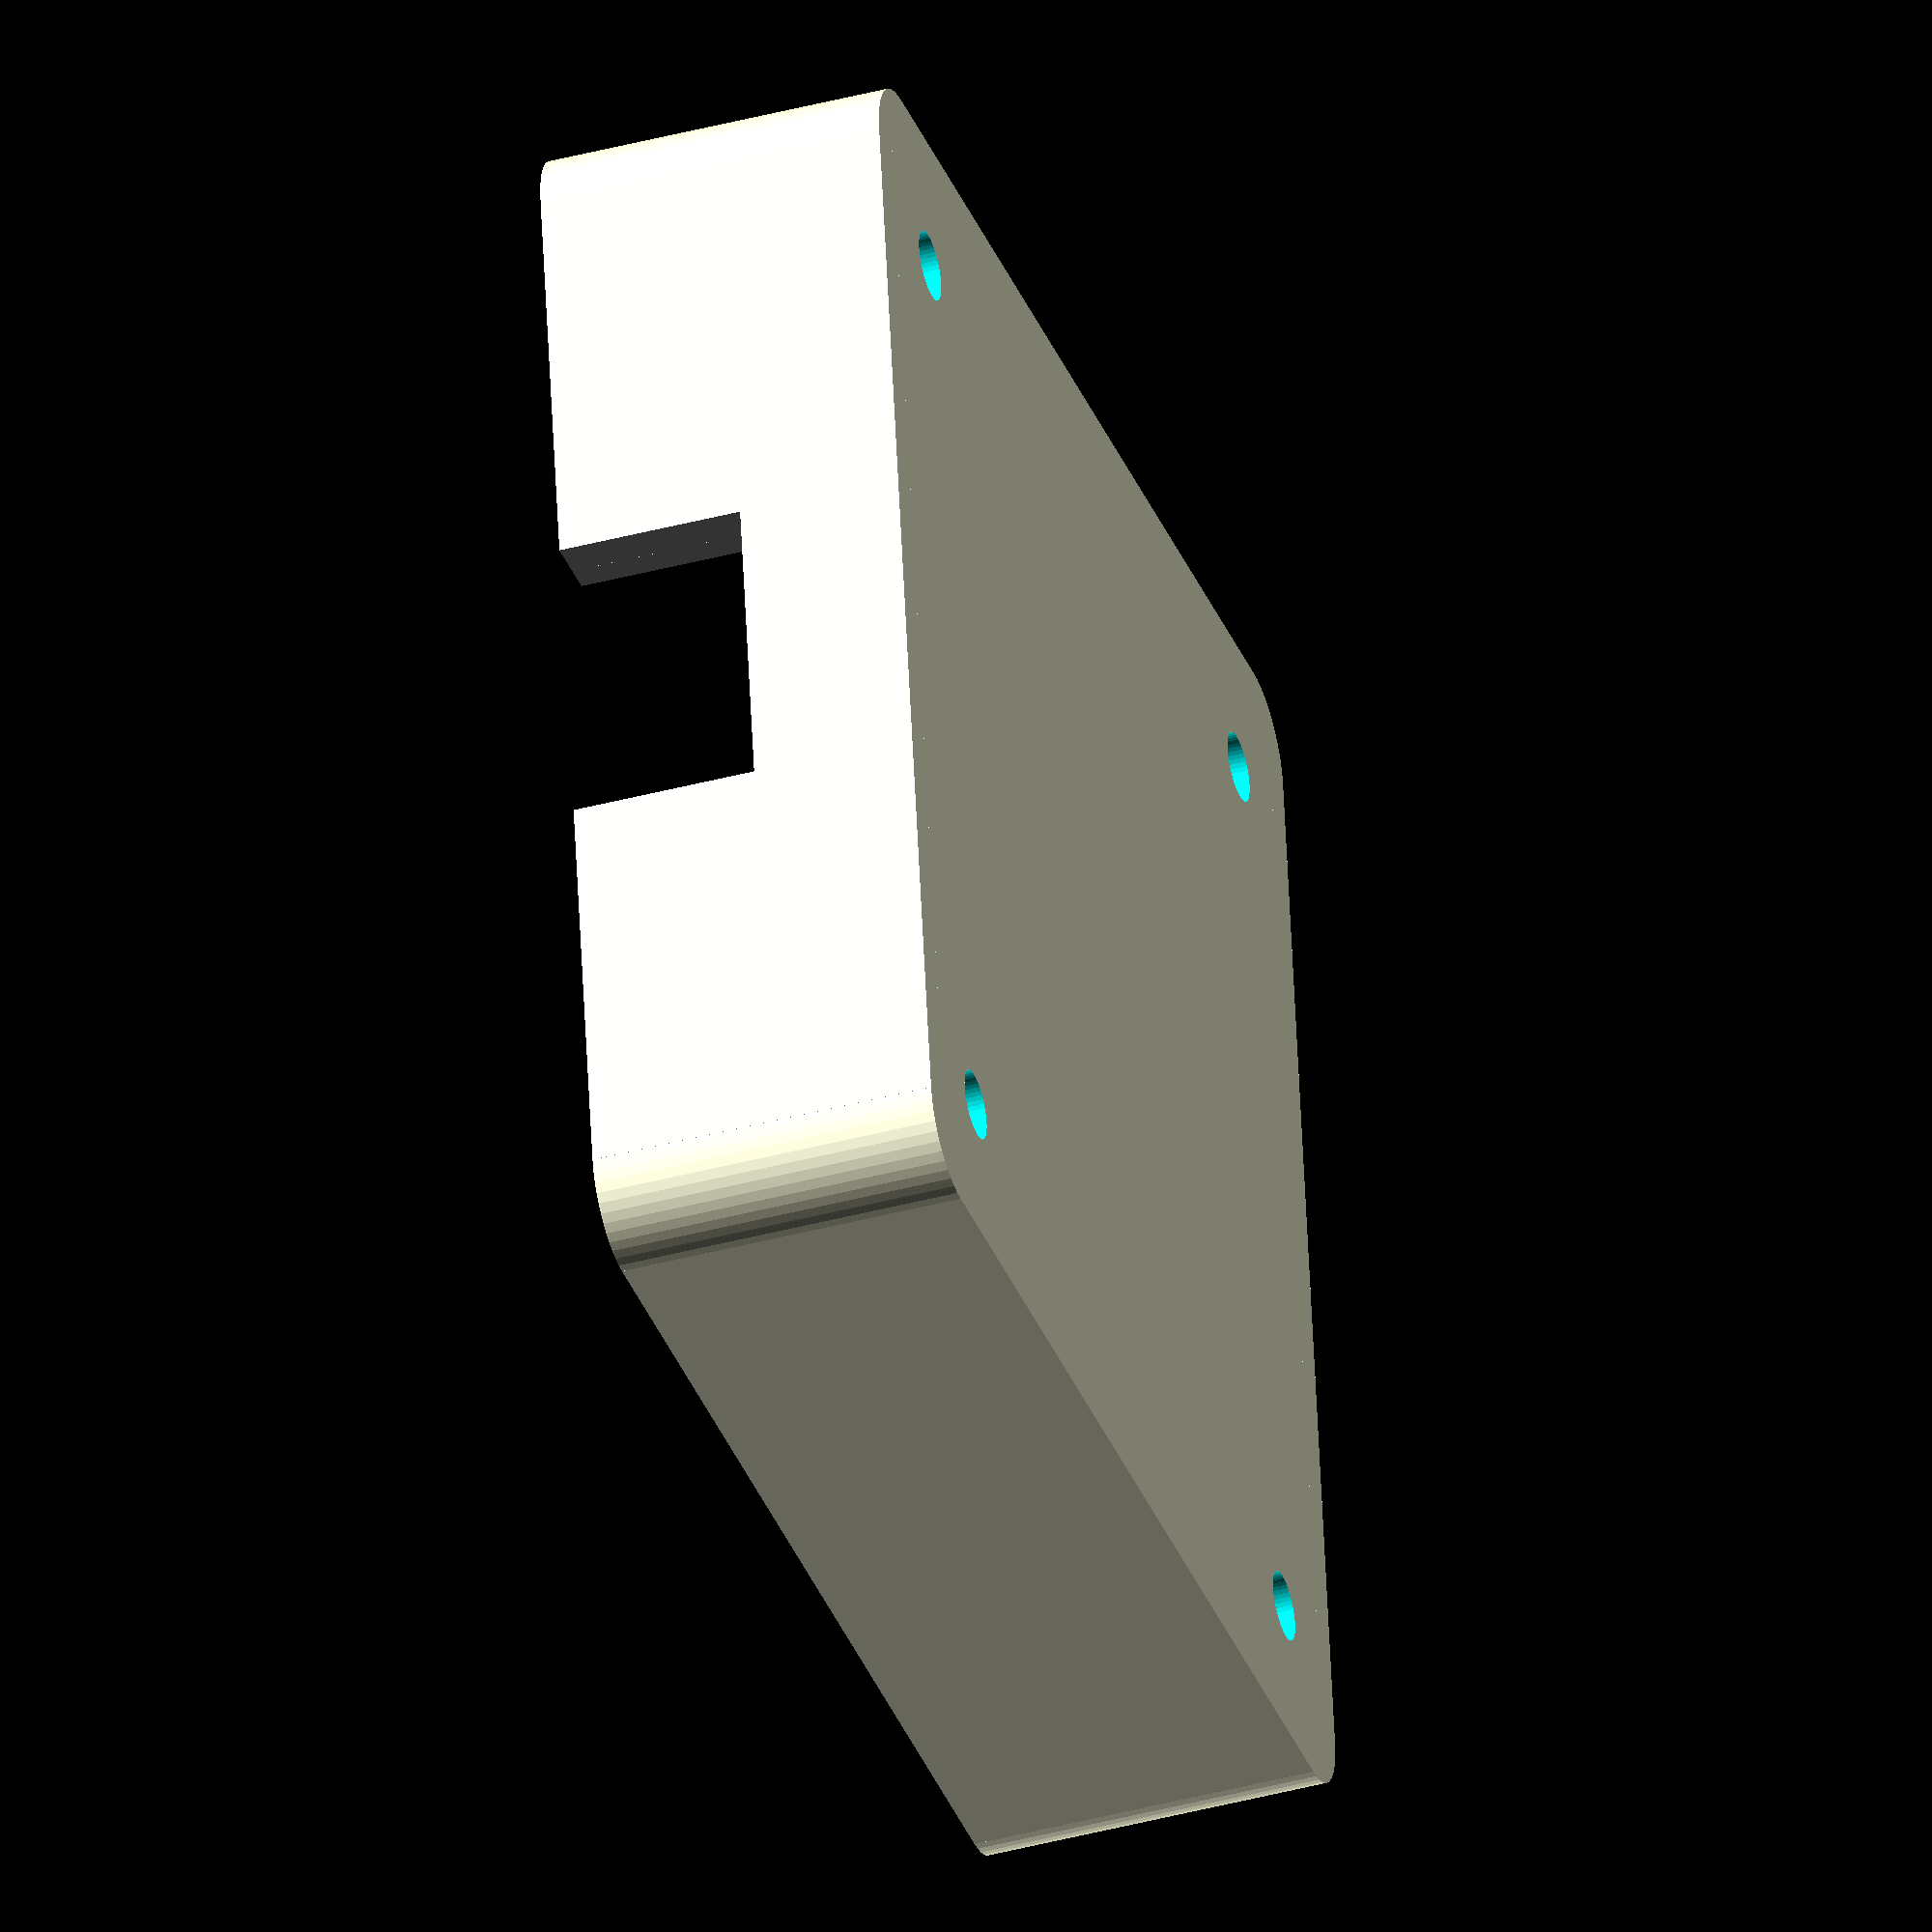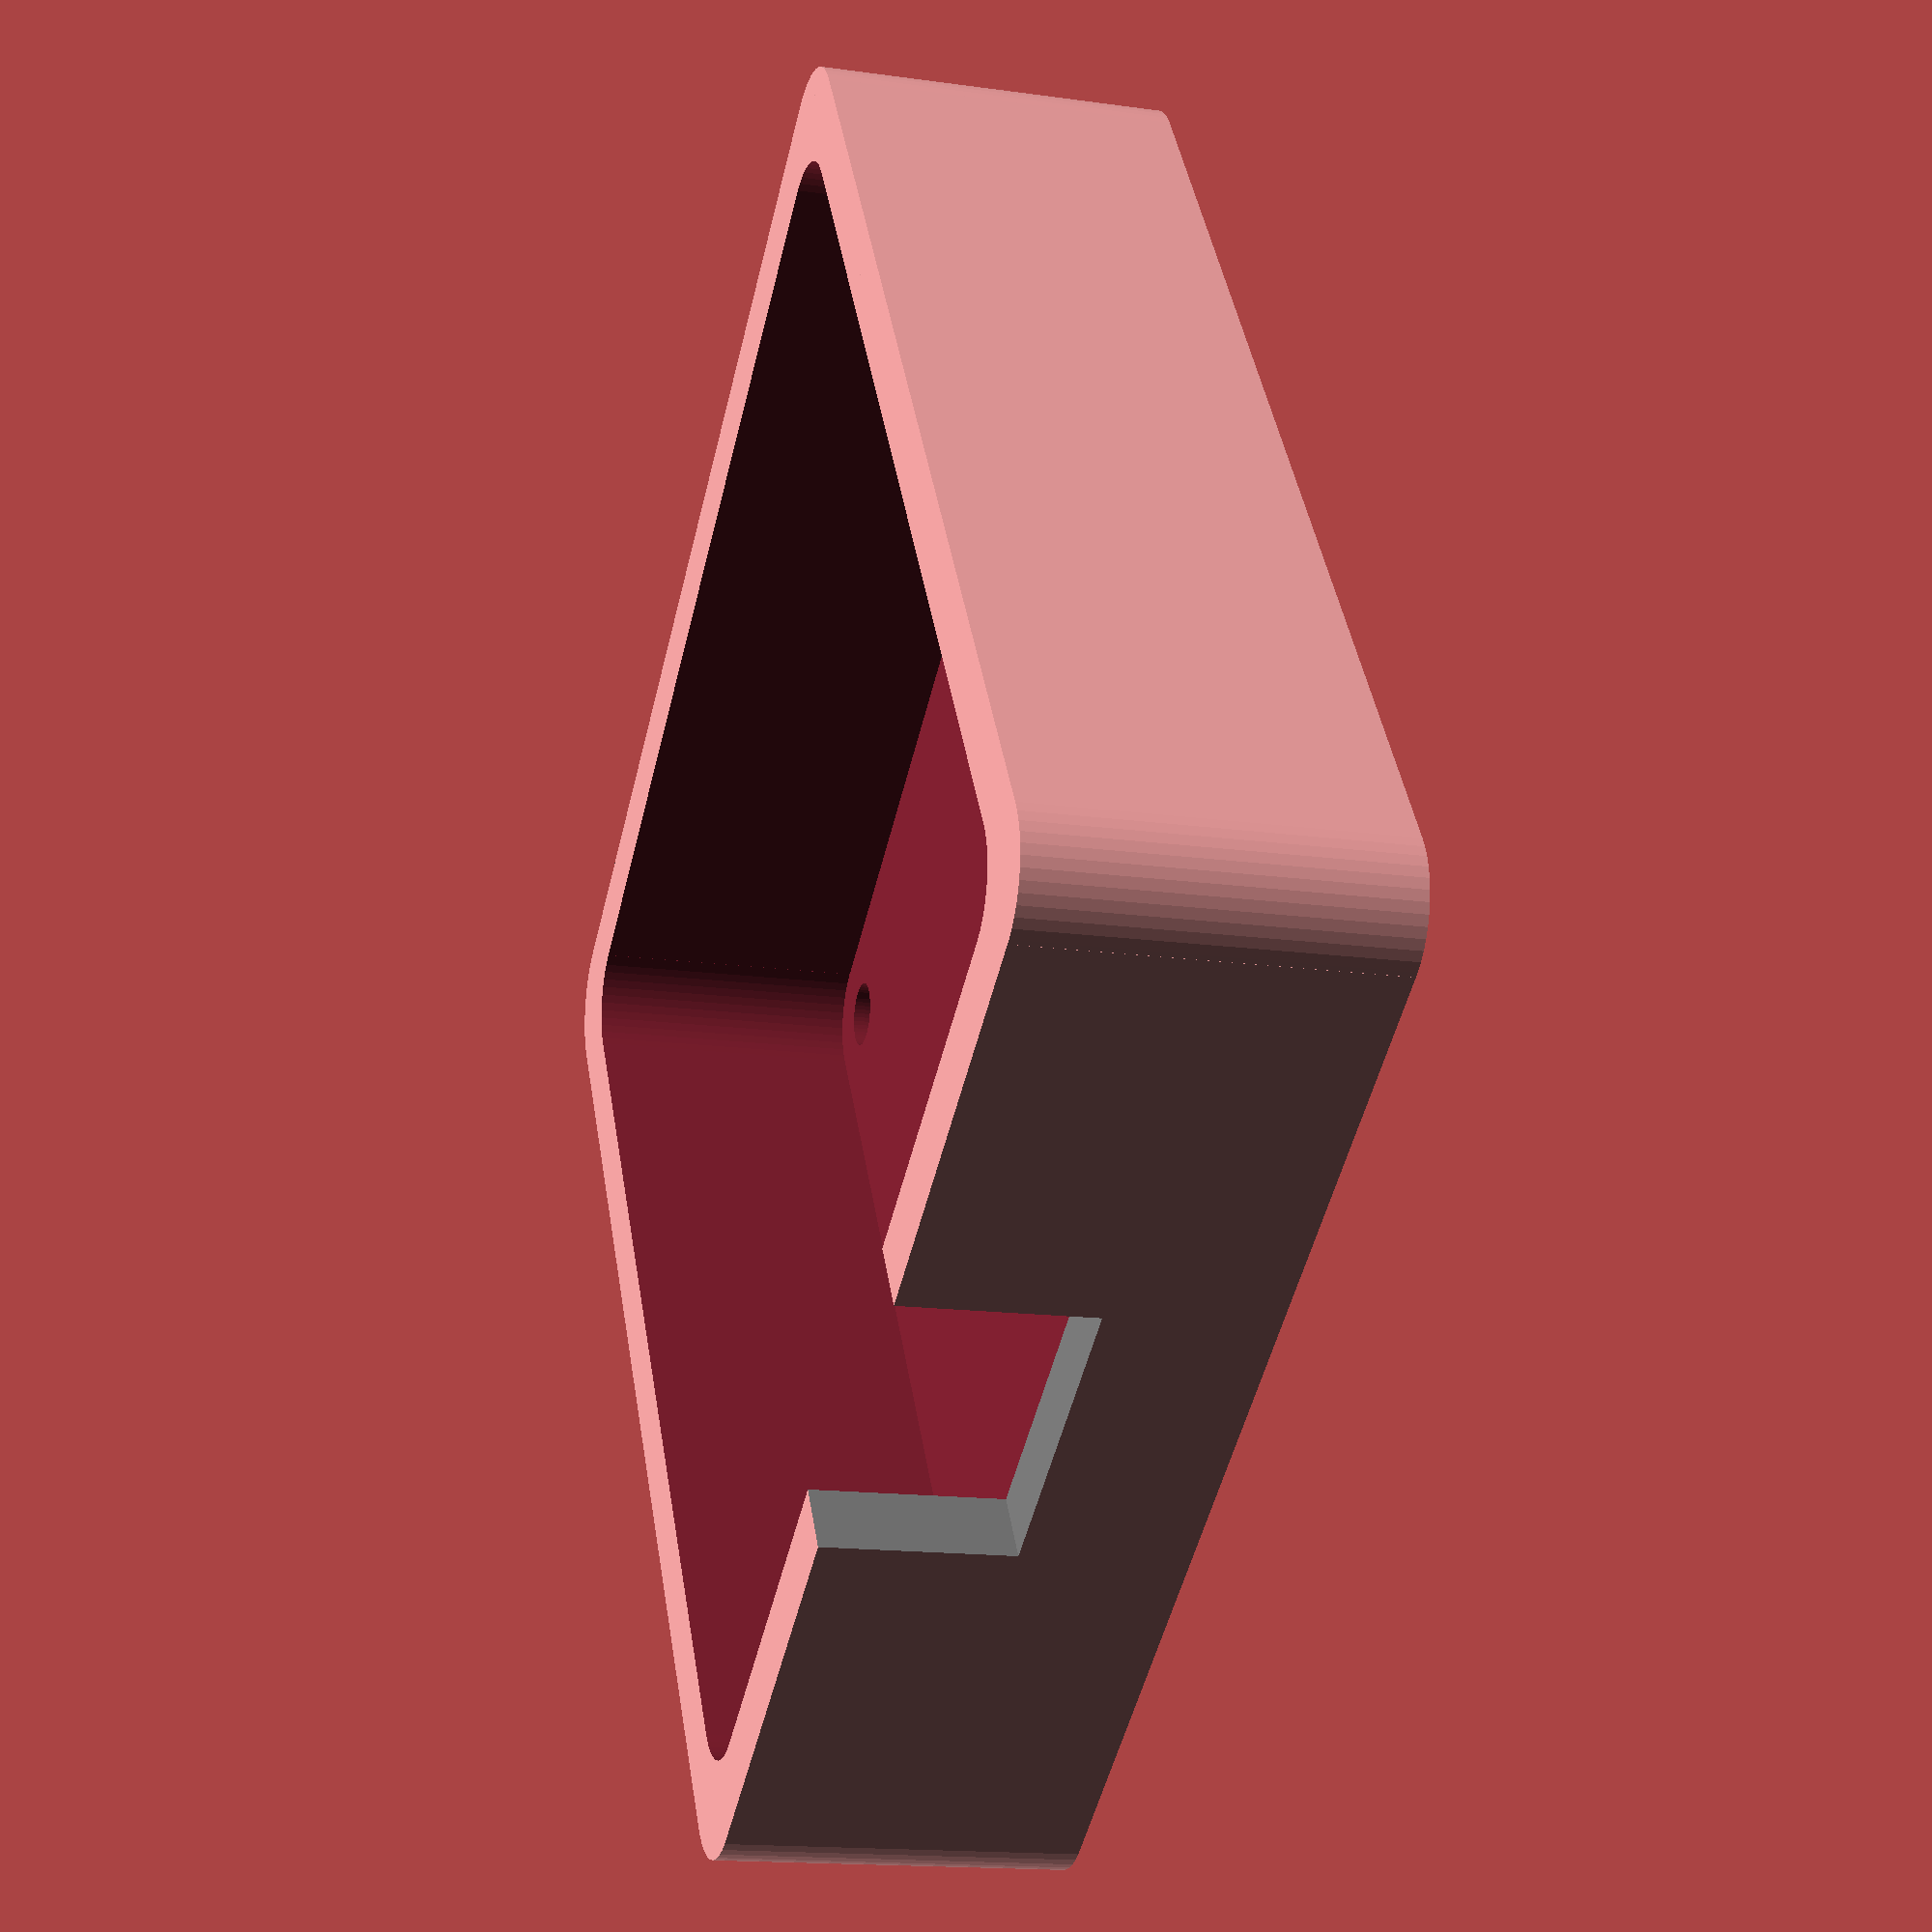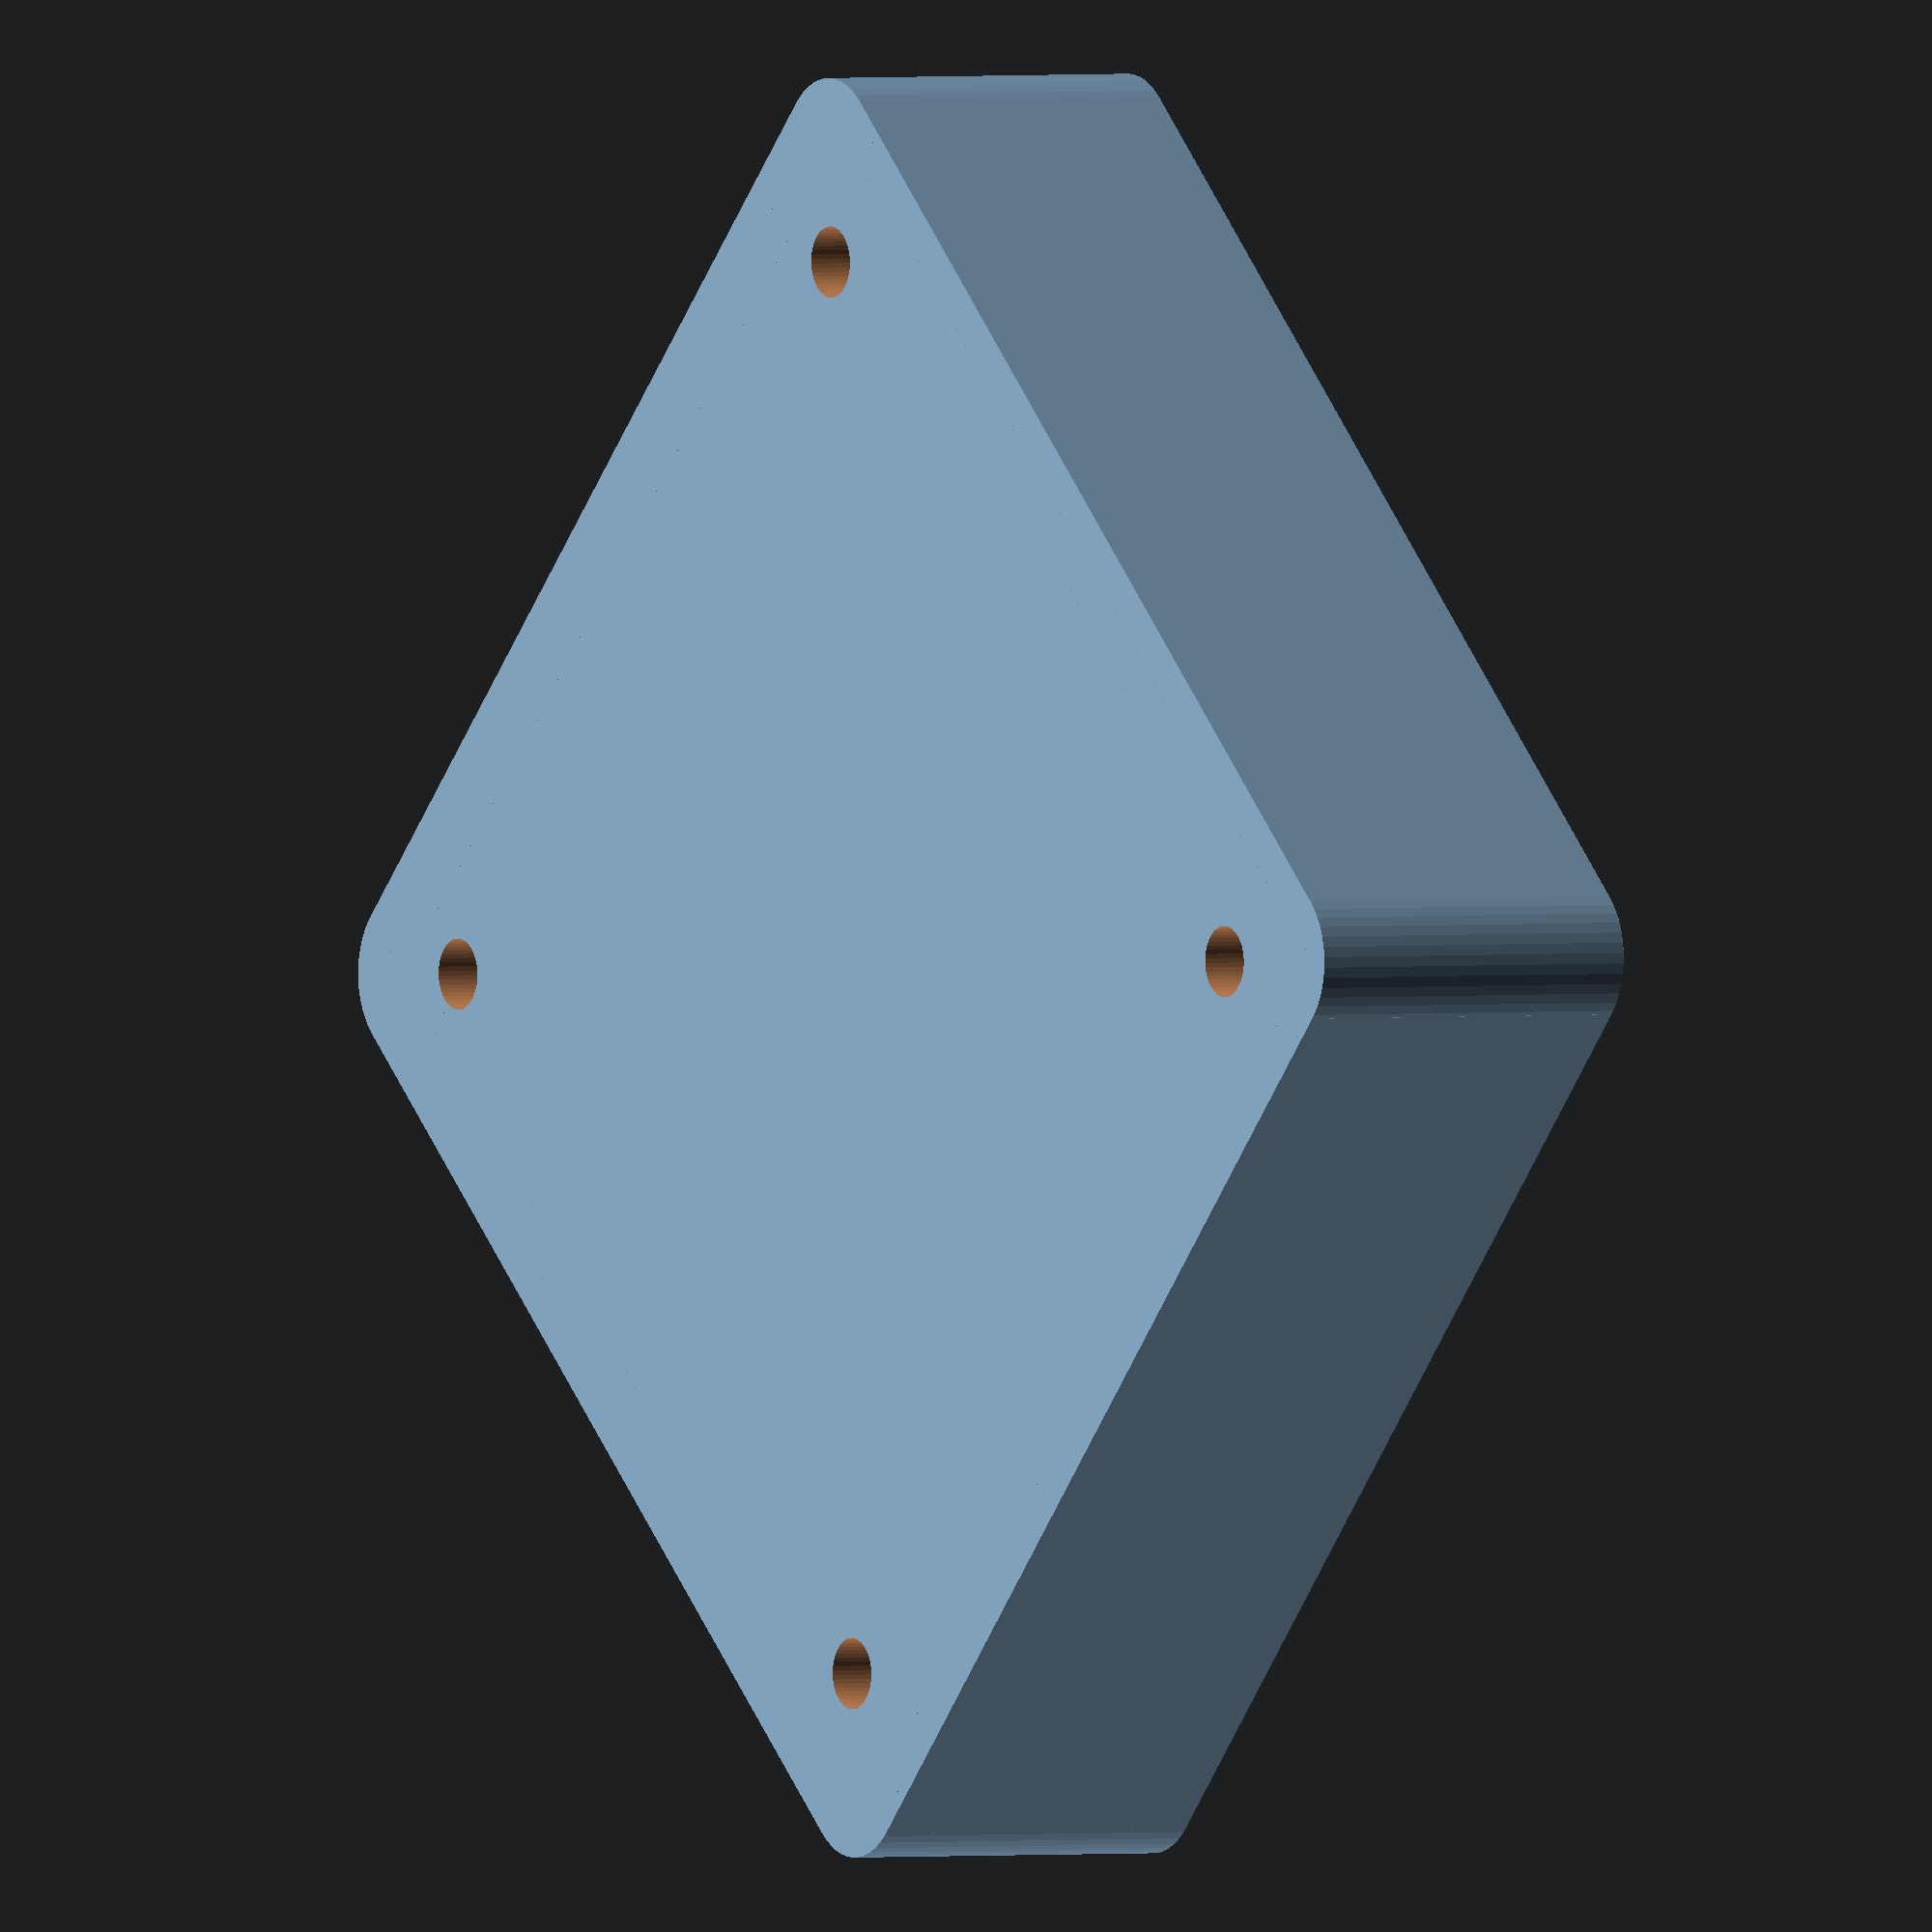
<openscad>
$fn = 50;
ww=3;
int_radius = 3.5;
h = 15;
w = 49;

module rounded_cube(w,h,r) {
for(i = [-1,1]) for(j = [-1,1])
translate([(w/2-r)*i, (w/2-r)*j, 0]) cylinder(r = r, h = h, center = true);
cube([w-r,w-r,h],center = true);
for(i = [-1,1]) for(j = [0,1])
rotate([0,0,90*j]) translate([0,(w-r)/2*i,0]) cube([w-2*r,r,h], center = true);
}

module TinyISP() {
translate([0,0,1])
difference() {
union() {
color("green")
rounded_cube(48.5, 2, 3);
color("grey")
translate([0,17/2 + 15,11/2  + 1]) cube([13,17,11], center = true);
}
for(i = [-1,1]) for(j = [-1,1])
translate([42/2*j, 42/2*i, 0]) cylinder(r = 3/2, h = h+2, center = true);
}
}

module TinyISPBox() {
translate([0,0,h/2])
difference() {
union() {
rounded_cube(w + ww*2, h, 7/2);
}
union() {
for(i = [-1,1]) for(j = [-1,1])
translate([42/2*j, 42/2*i, 0]) cylinder(r = 3/2, h = h+2, center = true);
translate([0,0,ww]) rounded_cube(w,h,3);
translate([0,0,-h/2 + ww + 2]) TinyISP();
}
}
}

TinyISPBox();
//translate([0,0,ww + 2]) TinyISP();

//translate([60,0,0]) TinyISP();
</openscad>
<views>
elev=40.7 azim=98.4 roll=108.2 proj=o view=solid
elev=15.9 azim=146.3 roll=73.8 proj=p view=wireframe
elev=358.7 azim=46.6 roll=237.1 proj=o view=solid
</views>
